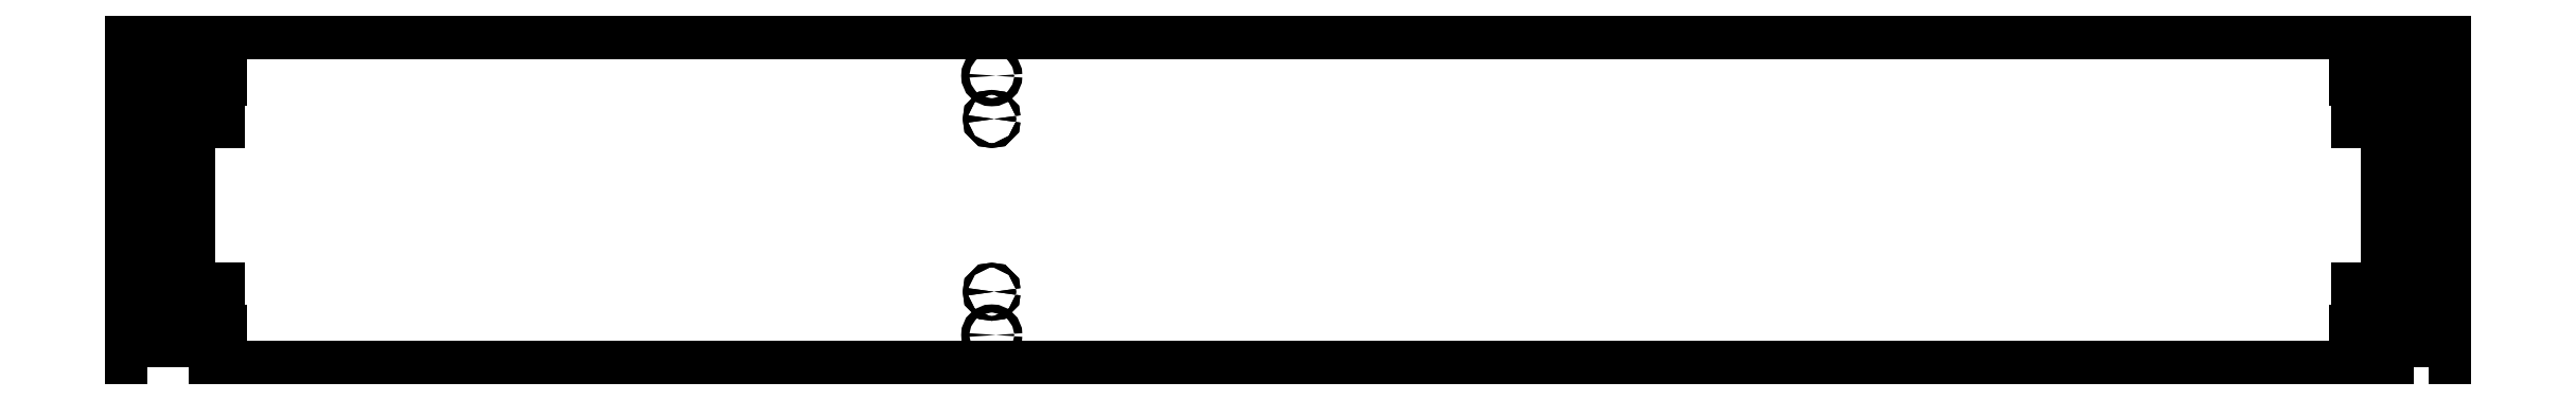
<metadata>
{"format":"dxf","ext":"dxf","renderer":"ezdxf+matplotlib","layout":"modelspace","background":"white","min_lineweight":24,"dpi":150}
</metadata>
<code>
0
SECTION
2
ENTITIES
0
POLYLINE
8
PANEL12K00
66
     1
10
0
20
0
30
0
70
     1
0
VERTEX
8
PANEL12K00
10
0
20
0
30
0
0
VERTEX
8
PANEL12K00
10
1626
20
0
30
0
0
VERTEX
8
PANEL12K00
10
1626
20
248
30
0
0
VERTEX
8
PANEL12K00
10
0
20
248
30
0
0
SEQEND
8
PANEL12K00
0
POLYLINE
8
FACE1
66
     1
10
0
20
0
30
0
70
     1
0
VERTEX
8
FACE1
10
-30
20
0
30
0
0
VERTEX
8
FACE1
10
-42
20
0
30
0
0
VERTEX
8
FACE1
10
-42
20
248
30
0
0
VERTEX
8
FACE1
10
-30
20
248
30
0
0
SEQEND
8
FACE1
0
POLYLINE
8
FACE3
66
     1
10
0
20
0
30
0
70
     1
0
VERTEX
8
FACE3
10
1656
20
0
30
0
0
VERTEX
8
FACE3
10
1668
20
0
30
0
0
VERTEX
8
FACE3
10
1668
20
248
30
0
0
VERTEX
8
FACE3
10
1656
20
248
30
0
0
SEQEND
8
FACE3
0
POLYLINE
8
LATOA
66
     1
10
0
20
0
30
0
70
     1
0
VERTEX
8
LATOA
10
0
20
213
30
0
0
VERTEX
8
LATOA
10
24
20
213
30
0
0
VERTEX
8
LATOA
10
24
20
219
30
0
0
VERTEX
8
LATOA
10
0
20
219
30
0
0
SEQEND
8
LATOA
0
CIRCLE
8
FACE1
10
-36
20
216
30
0
40
3
0
POLYLINE
8
LATOA
66
     1
10
0
20
0
30
0
70
     1
0
VERTEX
8
LATOA
10
0
20
182.2
30
0
0
VERTEX
8
LATOA
10
22
20
182.2
30
0
0
VERTEX
8
LATOA
10
22
20
185.8
30
0
0
VERTEX
8
LATOA
10
0
20
185.8
30
0
0
SEQEND
8
LATOA
0
CIRCLE
8
FACE1
10
-36
20
184
30
0
40
1.75
0
POLYLINE
8
LATOA
66
     1
10
0
20
0
30
0
70
     1
0
VERTEX
8
LATOA
10
0
20
54.25
30
0
0
VERTEX
8
LATOA
10
22
20
54.25
30
0
0
VERTEX
8
LATOA
10
22
20
57.75
30
0
0
VERTEX
8
LATOA
10
0
20
57.75
30
0
0
SEQEND
8
LATOA
0
CIRCLE
8
FACE1
10
-36
20
56
30
0
40
1.75
0
POLYLINE
8
LATOA
66
     1
10
0
20
0
30
0
70
     1
0
VERTEX
8
LATOA
10
0
20
21
30
0
0
VERTEX
8
LATOA
10
24
20
21
30
0
0
VERTEX
8
LATOA
10
24
20
27
30
0
0
VERTEX
8
LATOA
10
0
20
27
30
0
0
SEQEND
8
LATOA
0
CIRCLE
8
FACE1
10
-36
20
24
30
0
40
3
0
CIRCLE
8
VERTICA10K00
10
594
20
216
30
0
40
3
0
CIRCLE
8
VERTICA5K00
10
594
20
184
30
0
40
1.75
0
CIRCLE
8
LATOE9K00
10
594
20
184
30
0
40
1.75
0
CIRCLE
8
VERTICA5K00
10
594
20
56
30
0
40
1.75
0
CIRCLE
8
LATOE9K00
10
594
20
56
30
0
40
1.75
0
CIRCLE
8
VERTICA10K00
10
594
20
24
30
0
40
3
0
POLYLINE
8
LATOC
66
     1
10
0
20
0
30
0
70
     1
0
VERTEX
8
LATOC
10
1626
20
219
30
0
0
VERTEX
8
LATOC
10
1602
20
219
30
0
0
VERTEX
8
LATOC
10
1602
20
213
30
0
0
VERTEX
8
LATOC
10
1626
20
213
30
0
0
SEQEND
8
LATOC
0
CIRCLE
8
FACE3
10
1662
20
216
30
0
40
3
0
POLYLINE
8
LATOC
66
     1
10
0
20
0
30
0
70
     1
0
VERTEX
8
LATOC
10
1626
20
185.8
30
0
0
VERTEX
8
LATOC
10
1604
20
185.8
30
0
0
VERTEX
8
LATOC
10
1604
20
182.2
30
0
0
VERTEX
8
LATOC
10
1626
20
182.2
30
0
0
SEQEND
8
LATOC
0
CIRCLE
8
FACE3
10
1662
20
184
30
0
40
1.75
0
POLYLINE
8
LATOC
66
     1
10
0
20
0
30
0
70
     1
0
VERTEX
8
LATOC
10
1626
20
57.75
30
0
0
VERTEX
8
LATOC
10
1604
20
57.75
30
0
0
VERTEX
8
LATOC
10
1604
20
54.25
30
0
0
VERTEX
8
LATOC
10
1626
20
54.25
30
0
0
SEQEND
8
LATOC
0
CIRCLE
8
FACE3
10
1662
20
56
30
0
40
1.75
0
POLYLINE
8
LATOC
66
     1
10
0
20
0
30
0
70
     1
0
VERTEX
8
LATOC
10
1626
20
27
30
0
0
VERTEX
8
LATOC
10
1602
20
27
30
0
0
VERTEX
8
LATOC
10
1602
20
21
30
0
0
VERTEX
8
LATOC
10
1626
20
21
30
0
0
SEQEND
8
LATOC
0
CIRCLE
8
FACE3
10
1662
20
24
30
0
40
3
0
ENDSEC
0
EOF

</code>
